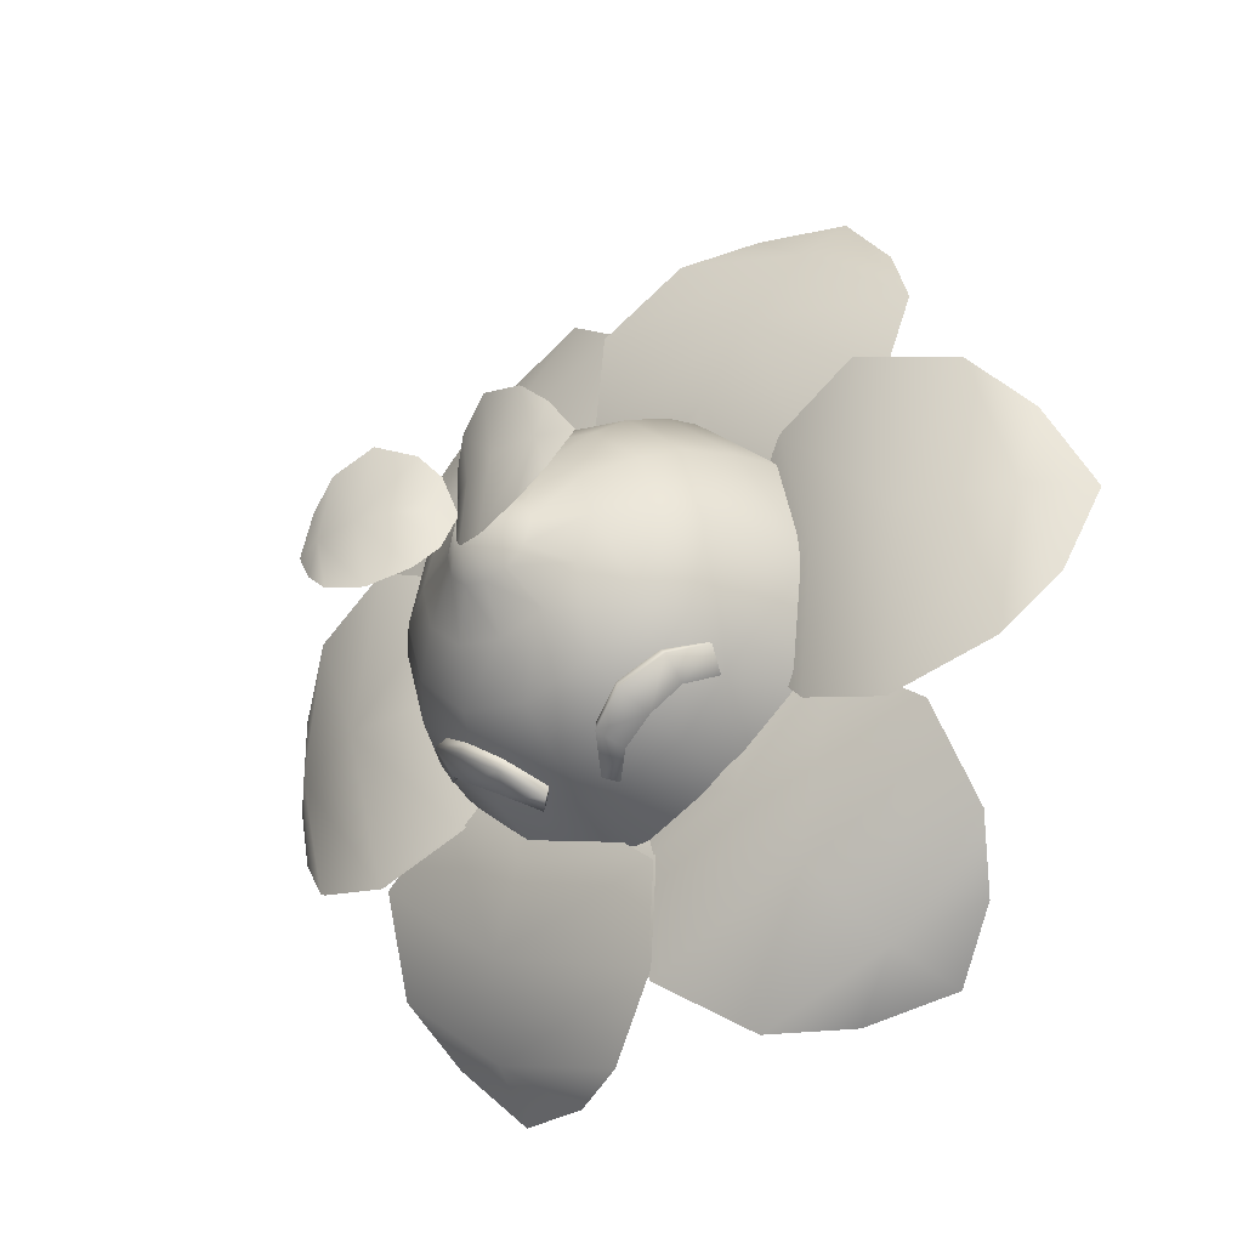
<metadata>
{"format":"obj","ext":"obj","renderer":"f3d","projection":"perspective","resolution":1024,"background":"white","views":[{"elev":-33.1,"azim":37.8,"up":"+Y"}]}
</metadata>
<code>
g Sun Blossom
v -3.398e-07 0.00611 0.4717
v -0.04269 0.003596 0.4338
v -0.03697 0.02436 0.4329
v -0.02135 0.0396 0.4323
v -4.686e-07 0.04518 0.432
v 0.02135 0.0396 0.4323
v 0.03697 0.02436 0.4329
v 0.04269 0.003596 0.4338
v -3.398e-07 0.00611 0.4717
v -0.03697 -0.01712 0.4347
v -0.04269 0.003596 0.4338
v -0.02135 -0.03226 0.4354
v -4.686e-07 -0.03779 0.4356
v 0.02135 -0.03226 0.4354
v 0.03697 -0.01712 0.4347
v 0.04269 0.003596 0.4338
v -0.07395 -0.03952 0.4153
v -0.1271 7.441e-05 0.3841
v -0.08539 0.001987 0.4141
v -0.1101 -0.06187 0.3847
v -0.1549 -0.001179 0.3543
v -0.04269 -0.0698 0.4162
v -0.1341 -0.07681 0.3534
v -0.1781 -0.001807 0.3101
v -0.06355 -0.107 0.3851
v -4.364e-07 -0.08087 0.4166
v -0.1542 -0.08892 0.3067
v -0.1945 -0.0009819 0.2677
v -0.1685 -0.09565 0.2494
v -0.09727 -0.1645 0.2446
v -3.719e-07 -0.1235 0.3852
v 0.04269 -0.0698 0.4162
v -0.07744 -0.1319 0.3528
v -0.08905 -0.1522 0.3043
v 0.06355 -0.107 0.3851
v 0.07395 -0.03952 0.4153
v -4.686e-07 -0.152 0.3526
v -6.297e-07 -0.1753 0.3034
v -5.653e-07 -0.1896 0.2428
v 0.09727 -0.1645 0.2446
v 0.1101 -0.06187 0.3847
v 0.08538 0.001987 0.4141
v 0.1271 7.431e-05 0.3841
v 0.07744 -0.1319 0.3528
v 0.1341 -0.07681 0.3534
v 0.1549 -0.001179 0.3543
v 0.08905 -0.1522 0.3043
v 0.1542 -0.08892 0.3067
v 0.1781 -0.001807 0.3101
v 0.1685 -0.09565 0.2494
v 0.1945 -0.0009823 0.2677
v 0.07395 0.04367 0.4129
v 0.1271 7.431e-05 0.3841
v 0.08538 0.001987 0.4141
v 0.1101 0.06237 0.3837
v 0.1549 -0.001179 0.3543
v 0.04269 0.0743 0.4121
v 0.1341 0.07495 0.3553
v 0.1781 -0.001807 0.3101
v 0.06355 0.1082 0.3834
v -4.686e-07 0.08554 0.4117
v 0.1542 0.086 0.3138
v 0.1945 -0.0009823 0.2677
v 0.1685 0.09562 0.2634
v 0.09727 0.1665 0.269
v -4.364e-07 0.125 0.3833
v -0.04269 0.0743 0.4121
v 0.07744 0.131 0.3561
v 0.08905 0.1507 0.3167
v -0.06355 0.1082 0.3834
v -0.07395 0.04367 0.4129
v -4.364e-07 0.1516 0.3565
v -5.653e-07 0.1744 0.3179
v -5.653e-07 0.1925 0.2711
v -0.09727 0.1665 0.269
v -0.1101 0.06237 0.3837
v -0.08539 0.001987 0.4141
v -0.1271 7.441e-05 0.3841
v -0.07744 0.131 0.3561
v -0.1341 0.07495 0.3553
v -0.1549 -0.001179 0.3543
v -0.08905 0.1507 0.3167
v -0.1542 0.086 0.3138
v -0.1781 -0.001807 0.3101
v -0.1685 0.09562 0.2634
v -0.1945 -0.0009819 0.2677
v -0.1685 -0.09565 0.2494
v -0.2036 0.001646 0.2207
v -0.1945 -0.0009819 0.2677
v -0.1764 -0.09781 0.2117
v -0.09727 -0.1645 0.2446
v -0.1833 0.00755 0.1626
v -0.1018 -0.1696 0.2052
v -5.653e-07 -0.1896 0.2428
v -0.1587 -0.08176 0.1517
v -5.33e-07 -0.1956 0.2028
v 0.09727 -0.1645 0.2446
v -0.107 -0.04456 0.101
v -0.1236 0.01562 0.1099
v -0.06178 0.0178 0.09812
v -0.0535 -0.01237 0.09349
v -0.06178 -0.08804 0.09466
v -0.03089 -0.03432 0.09014
v -0.09165 -0.146 0.1439
v -5.33e-07 -0.1038 0.09236
v -4.364e-07 -0.04233 0.08892
v 0.1018 -0.1696 0.2052
v 0.1685 -0.09565 0.2494
v -4.686e-07 -0.1693 0.1411
v 0.06178 -0.08804 0.09466
v 0.03089 -0.03432 0.09014
v 0.1764 -0.09781 0.2117
v 0.1945 -0.0009823 0.2677
v 0.2036 0.001646 0.2207
v 0.09165 -0.146 0.1439
v 0.107 -0.04456 0.101
v 0.0535 -0.01237 0.09349
v 0.1587 -0.08176 0.1517
v 0.1833 0.00755 0.1626
v 0.1236 0.01562 0.1099
v 0.06178 0.0178 0.09812
v 0.1685 0.09562 0.2634
v 0.2036 0.001646 0.2207
v 0.1945 -0.0009823 0.2677
v 0.1764 0.1024 0.2302
v 0.09727 0.1665 0.269
v 0.1833 0.00755 0.1626
v 0.1018 0.1766 0.2376
v -5.653e-07 0.1925 0.2711
v 0.1587 0.09815 0.1739
v -5.653e-07 0.2039 0.2404
v -0.09727 0.1665 0.269
v 0.107 0.07651 0.119
v 0.1236 0.01562 0.1099
v 0.06178 0.0178 0.09812
v 0.0535 0.04816 0.1028
v 0.06178 0.1214 0.1258
v 0.03089 0.07048 0.1063
v -4.364e-07 0.07867 0.1075
v 0.09165 0.165 0.1825
v -4.364e-07 0.1379 0.1284
v -0.03089 0.07048 0.1063
v -0.1018 0.1766 0.2376
v -0.1685 0.09562 0.2634
v -5.653e-07 0.1896 0.1857
v -0.06178 0.1214 0.1258
v -0.1764 0.1024 0.2302
v -0.1945 -0.0009819 0.2677
v -0.2036 0.001646 0.2207
v -0.09165 0.165 0.1825
v -0.107 0.07651 0.119
v -0.0535 0.04816 0.1028
v -0.1587 0.09815 0.1739
v -0.1833 0.00755 0.1626
v -0.1236 0.01562 0.1099
v -0.06178 0.0178 0.09812
v -4.364e-07 0.02702 0.01313
v -0.0535 0.04816 0.1028
v -0.06178 0.0178 0.09812
v -0.03089 0.07048 0.1063
v -4.364e-07 0.07867 0.1075
v 0.03089 0.07048 0.1063
v 0.0535 0.04816 0.1028
v 0.06178 0.0178 0.09812
v -4.364e-07 0.02702 0.01313
v -0.06178 0.0178 0.09812
v -0.0535 -0.01237 0.09349
v -0.03089 -0.03432 0.09014
v -4.364e-07 -0.04233 0.08892
v 0.03089 -0.03432 0.09014
v 0.0535 -0.01237 0.09349
v 0.06178 0.0178 0.09812
v -0.08539 0.001987 0.4141
v -0.03697 0.02436 0.4329
v -0.04269 0.003596 0.4338
v -0.07395 0.04367 0.4129
v -0.02135 0.0396 0.4323
v -0.04269 0.0743 0.4121
v -4.686e-07 0.04518 0.432
v -4.686e-07 0.08554 0.4117
v 0.04269 0.0743 0.4121
v 0.02135 0.0396 0.4323
v 0.03697 0.02436 0.4329
v 0.07395 0.04367 0.4129
v 0.04269 0.003596 0.4338
v 0.08538 0.001987 0.4141
v -0.04269 0.003596 0.4338
v -0.07395 -0.03952 0.4153
v -0.08539 0.001987 0.4141
v -0.03697 -0.01712 0.4347
v -0.04269 -0.0698 0.4162
v -0.02135 -0.03226 0.4354
v -4.364e-07 -0.08087 0.4166
v -4.686e-07 -0.03779 0.4356
v 0.04269 -0.0698 0.4162
v 0.02135 -0.03226 0.4354
v 0.07395 -0.03952 0.4153
v 0.03697 -0.01712 0.4347
v 0.08538 0.001987 0.4141
v 0.04269 0.003596 0.4338
v -0.1289 -0.08796 0.3277
v -0.135 -0.1147 0.3137
v -0.1258 -0.1068 0.312
v -0.1387 -0.09539 0.33
v -0.1074 -0.1006 0.3539
v -0.1155 -0.1092 0.3587
v -0.07466 -0.1232 0.3665
v -0.07991 -0.1335 0.3719
v -0.04642 -0.1428 0.3551
v -0.04898 -0.1542 0.3598
v -0.02695 -0.1592 0.322
v -0.02764 -0.1719 0.325
v -0.0365 -0.1622 0.3118
v -0.02764 -0.1719 0.325
v -0.02695 -0.1592 0.322
v -0.03803 -0.175 0.3143
v -0.0569 -0.1517 0.3336
v -0.06024 -0.1632 0.3368
v -0.04898 -0.1542 0.3598
v -0.08296 -0.1352 0.3389
v -0.08859 -0.1455 0.3425
v -0.07991 -0.1335 0.3719
v -0.1072 -0.1173 0.3325
v -0.1155 -0.1092 0.3587
v -0.115 -0.126 0.3364
v -0.1258 -0.1068 0.312
v -0.1387 -0.09539 0.33
v -0.135 -0.1147 0.3137
v 0.135 -0.1147 0.3137
v 0.1289 -0.08796 0.3277
v 0.1258 -0.1068 0.312
v 0.1387 -0.09539 0.33
v 0.1074 -0.1006 0.3539
v 0.1155 -0.1092 0.3587
v 0.07466 -0.1232 0.3665
v 0.07991 -0.1335 0.3719
v 0.04642 -0.1428 0.3551
v 0.04898 -0.1542 0.3598
v 0.02695 -0.1592 0.322
v 0.02763 -0.1719 0.325
v 0.02763 -0.1719 0.325
v 0.0365 -0.1622 0.3118
v 0.02695 -0.1592 0.322
v 0.03803 -0.175 0.3143
v 0.0569 -0.1517 0.3336
v 0.06024 -0.1632 0.3368
v 0.04898 -0.1542 0.3598
v 0.08296 -0.1352 0.3389
v 0.08859 -0.1455 0.3425
v 0.07991 -0.1335 0.3719
v 0.1072 -0.1173 0.3325
v 0.1155 -0.1092 0.3587
v 0.115 -0.126 0.3364
v 0.1258 -0.1068 0.312
v 0.1387 -0.09539 0.33
v 0.135 -0.1147 0.3137
v 0.1467 -0.2463 0.236
v 0.06512 -0.3442 0.1753
v -0.00289 -0.2974 0.2243
v -0.01778 -0.2086 0.2389
v 0.1853 -0.303 0.1721
v 0.1295 -0.3412 0.1319
v 0.2043 -0.3216 0.1052
v 0.2541 -0.2743 0.14
v 0.2818 -0.2253 0.1871
v 0.268 -0.1467 0.2357
v 0.1946 -0.09009 0.2473
v 0.1056 -0.1791 0.2584
v -0.001181 -0.1474 0.2408
v 0.1313 -0.07322 0.2462
v 0.07544 -0.1286 0.2625
v -0.001679 -0.1465 0.2382
v 0.105 -0.178 0.2557
v 0.07492 -0.1277 0.2599
v 0.1308 -0.07225 0.2437
v -0.01834 -0.2075 0.2362
v 0.1941 -0.08903 0.2447
v 0.1459 -0.2449 0.2333
v -0.003572 -0.2961 0.2216
v 0.2673 -0.1454 0.2332
v 0.06435 -0.3426 0.1726
v 0.1845 -0.3014 0.1695
v 0.2811 -0.2238 0.1846
v 0.1287 -0.3395 0.1294
v 0.2534 -0.2727 0.1376
v 0.2035 -0.3199 0.1028
v -0.1448 -0.2423 0.2463
v -0.2812 -0.2244 0.1975
v -0.2663 -0.143 0.2435
v -0.1938 -0.08897 0.2547
v -0.1853 -0.3051 0.1874
v -0.2551 -0.2791 0.1547
v -0.2072 -0.3331 0.1247
v -0.1301 -0.3465 0.1519
v -0.06394 -0.3436 0.1934
v 0.004954 -0.2937 0.2369
v 0.01861 -0.2075 0.2472
v -0.1043 -0.1766 0.2662
v -0.1313 -0.07332 0.2488
v -0.0751 -0.1281 0.2648
v -0.1308 -0.07238 0.2463
v -0.1037 -0.1757 0.2635
v -0.07461 -0.1272 0.2622
v 0.001678 -0.1466 0.2409
v -0.1933 -0.08803 0.2522
v 0.01911 -0.2066 0.2444
v -0.1442 -0.2413 0.2435
v -0.2657 -0.142 0.2409
v 0.005527 -0.2926 0.234
v -0.2805 -0.2232 0.1949
v -0.1847 -0.3039 0.1846
v -0.06331 -0.3424 0.1905
v -0.2545 -0.2778 0.152
v -0.1295 -0.3452 0.1491
v -0.2065 -0.3317 0.122
v -0.2811 -0.001485 0.2847
v -0.3412 0.1241 0.2661
v -0.2525 0.154 0.2879
v -0.1716 0.1204 0.276
v -0.3699 -0.0002096 0.25
v -0.386 0.07275 0.2346
v -0.4155 0.00305 0.2038
v -0.386 -0.06992 0.2219
v -0.3412 -0.1235 0.248
v -0.2525 -0.1543 0.2692
v -0.1716 -0.1208 0.26
v -0.2022 -0.001482 0.2846
v -0.1301 0.07524 0.2576
v -0.1301 -0.07522 0.2463
v -0.1487 -0.001043 0.2694
v -0.1292 0.07538 0.2551
v -0.2015 -0.001418 0.2819
v -0.1479 -0.0009463 0.2668
v -0.1292 -0.07508 0.2435
v -0.1709 0.1205 0.2736
v -0.1709 -0.1207 0.2572
v -0.2805 -0.001423 0.2821
v -0.2519 0.1541 0.2855
v -0.2519 -0.1542 0.2663
v -0.3404 0.1242 0.2636
v -0.369 -7.517e-05 0.2475
v -0.3404 -0.1234 0.2452
v -0.3851 0.07293 0.2321
v -0.3851 -0.06973 0.2193
v -0.4145 0.003281 0.2013
v 0.1301 0.07524 0.2576
v 0.2022 -0.001482 0.2846
v 0.1487 -0.001043 0.2694
v 0.1301 -0.07522 0.2463
v 0.1716 0.1204 0.276
v 0.1716 -0.1208 0.26
v 0.2811 -0.001485 0.2847
v 0.2525 0.154 0.2879
v 0.2525 -0.1543 0.2692
v 0.3412 0.1241 0.2661
v 0.3699 -0.0002098 0.25
v 0.3412 -0.1235 0.248
v 0.386 0.07275 0.2346
v 0.386 -0.06992 0.2219
v 0.4155 0.00305 0.2038
v 0.1292 0.07538 0.2551
v 0.2015 -0.001418 0.2819
v 0.1709 0.1205 0.2736
v 0.1479 -0.0009464 0.2668
v 0.1292 -0.07508 0.2435
v 0.1709 -0.1207 0.2572
v 0.2805 -0.001423 0.2821
v 0.2519 0.1541 0.2855
v 0.2519 -0.1542 0.2663
v 0.3404 0.1242 0.2636
v 0.369 -7.504e-05 0.2475
v 0.3404 -0.1234 0.2452
v 0.3851 0.07293 0.2321
v 0.3851 -0.06973 0.2193
v 0.4145 0.003281 0.2013
v -0.1467 0.2523 0.2742
v -0.06512 0.3662 0.2493
v 0.002889 0.3076 0.2738
v 0.01778 0.2126 0.2708
v -0.1853 0.3226 0.2386
v -0.1295 0.3739 0.2202
v -0.2043 0.3609 0.1975
v -0.2541 0.2998 0.2097
v -0.2818 0.2375 0.2339
v -0.268 0.149 0.259
v -0.1946 0.09019 0.2606
v -0.1056 0.1803 0.2821
v 0.00118 0.1493 0.2634
v -0.1313 0.07322 0.2573
v -0.07544 0.1282 0.2792
v 0.001678 0.1485 0.2611
v -0.105 0.1794 0.2798
v -0.07492 0.1274 0.2768
v -0.1308 0.0725 0.2549
v 0.01834 0.2118 0.2685
v -0.1941 0.08936 0.2582
v -0.1459 0.2512 0.272
v 0.003571 0.3066 0.2716
v -0.2673 0.148 0.2567
v -0.06436 0.3651 0.2472
v -0.1845 0.3215 0.2365
v -0.2811 0.2364 0.2317
v -0.1287 0.3729 0.2182
v -0.2534 0.2987 0.2076
v -0.2035 0.3598 0.1955
v 0.1448 0.2471 0.2813
v 0.2812 0.2347 0.2416
v 0.2663 0.1445 0.265
v 0.1938 0.08838 0.2672
v 0.1853 0.3217 0.2496
v 0.2551 0.3011 0.2213
v 0.2072 0.3672 0.2134
v 0.1301 0.3742 0.2345
v 0.06394 0.3619 0.261
v -0.004955 0.3021 0.2819
v -0.01861 0.2107 0.2771
v 0.1043 0.1772 0.2881
v 0.1313 0.07308 0.2596
v -0.001196 0.1491 0.2656
v 0.0751 0.1275 0.281
v 0.1308 0.07237 0.2572
v 0.1037 0.1764 0.2858
v 0.07461 0.1267 0.2787
v -0.001679 0.1484 0.2633
v 0.1933 0.08765 0.2648
v -0.01911 0.21 0.2748
v 0.1442 0.2463 0.279
v 0.2657 0.1437 0.2626
v -0.005528 0.3013 0.2798
v 0.2805 0.234 0.2393
v 0.1847 0.321 0.2474
v 0.06331 0.3612 0.2589
v 0.2545 0.3004 0.2191
v 0.1295 0.3735 0.2324
v 0.2065 0.3665 0.2113
v -0.06878 0.007558 0.5134
v -0.09578 0.06113 0.5136
v -0.05661 0.07424 0.51
v -0.02344 0.05901 0.4947
v -0.1102 0.007485 0.5119
v -0.1192 0.03815 0.5092
v -0.1393 0.00701 0.5011
v -0.1192 -0.02325 0.5097
v -0.09578 -0.0454 0.515
v -0.05661 -0.05859 0.5113
v -0.02344 -0.04506 0.4943
v -0.0357 0.007048 0.502
v -0.007783 0.03892 0.482
v -0.007783 -0.02607 0.4811
v -0.01461 0.006526 0.4877
v 8.428e-05 0.006084 0.4705
v -0.09628 0.0611 0.5129
v -0.06929 0.007523 0.5127
v -0.05712 0.07421 0.5093
v -0.02395 0.05899 0.494
v -0.1107 0.007451 0.5112
v -0.1197 0.03812 0.5085
v -0.1398 0.006981 0.5004
v -0.1197 -0.02328 0.509
v -0.09628 -0.04545 0.5142
v -0.05712 -0.05864 0.5106
v -0.02395 -0.04509 0.4936
v -0.0362 0.007018 0.5013
v -0.008286 0.0389 0.4813
v -0.008287 -0.02609 0.4803
v -0.01512 0.006504 0.4869
v -0.0004195 0.00607 0.4697
v 0.09578 0.06113 0.5136
v 0.06878 0.007558 0.5134
v 0.05661 0.07424 0.51
v 0.02344 0.05901 0.4947
v 0.1102 0.007485 0.5119
v 0.1192 0.03815 0.5092
v 0.1393 0.00701 0.5011
v 0.1192 -0.02325 0.5097
v 0.09578 -0.0454 0.515
v 0.05661 -0.05859 0.5113
v 0.02344 -0.04506 0.4943
v 0.0357 0.007048 0.502
v 0.007782 0.03892 0.482
v 0.007782 -0.02607 0.4811
v 0.01461 0.006526 0.4877
v -8.518e-05 0.006084 0.4705
v 0.06929 0.007523 0.5127
v 0.09628 0.0611 0.5129
v 0.05712 0.07421 0.5093
v 0.02395 0.05899 0.494
v 0.1107 0.007451 0.5112
v 0.1197 0.03812 0.5085
v 0.1398 0.006981 0.5004
v 0.1197 -0.02328 0.509
v 0.09628 -0.04545 0.5142
v 0.05712 -0.05864 0.5106
v 0.02395 -0.04509 0.4936
v 0.0362 0.007018 0.5013
v 0.008286 0.0389 0.4813
v 0.008286 -0.02609 0.4803
v 0.01511 0.006504 0.4869
v 0.0004185 0.006069 0.4697
g Sun Blossom_0
f 3 2 1
f 4 3 1
f 5 4 1
f 6 5 1
f 7 6 1
f 8 7 1
f 11 10 9
f 10 12 9
f 12 13 9
f 13 14 9
f 14 15 9
f 15 16 9
f 19 18 17
f 20 17 18
f 18 21 20
f 17 20 22
f 23 20 21
f 21 24 23
f 25 22 20
f 20 23 25
f 22 25 26
f 27 23 24
f 24 28 27
f 29 27 28
f 29 30 27
f 31 26 25
f 26 31 32
f 33 25 23
f 23 27 33
f 25 33 31
f 34 27 30
f 34 33 27
f 35 32 31
f 32 35 36
f 37 31 33
f 33 34 37
f 31 37 35
f 34 30 38
f 38 37 34
f 39 38 30
f 39 40 38
f 41 36 35
f 36 41 42
f 43 42 41
f 44 35 37
f 37 38 44
f 35 44 41
f 41 45 43
f 45 41 44
f 46 43 45
f 47 44 38
f 47 38 40
f 44 47 45
f 45 48 46
f 48 45 47
f 47 40 48
f 49 46 48
f 50 48 40
f 49 48 51
f 50 51 48
f 54 53 52
f 55 52 53
f 53 56 55
f 52 55 57
f 58 55 56
f 56 59 58
f 60 57 55
f 55 58 60
f 57 60 61
f 62 58 59
f 59 63 62
f 64 62 63
f 64 65 62
f 66 61 60
f 61 66 67
f 68 60 58
f 58 62 68
f 60 68 66
f 69 62 65
f 69 68 62
f 70 67 66
f 67 70 71
f 72 66 68
f 68 69 72
f 66 72 70
f 69 65 73
f 73 72 69
f 74 73 65
f 74 75 73
f 76 71 70
f 71 76 77
f 78 77 76
f 79 70 72
f 72 73 79
f 70 79 76
f 76 80 78
f 80 76 79
f 81 78 80
f 82 79 73
f 82 73 75
f 79 82 80
f 80 83 81
f 83 80 82
f 82 75 83
f 84 81 83
f 85 83 75
f 84 83 86
f 85 86 83
f 89 88 87
f 90 87 88
f 87 90 91
f 88 92 90
f 93 91 90
f 91 93 94
f 95 90 92
f 90 95 93
f 96 94 93
f 94 96 97
f 95 92 98
f 99 98 92
f 99 100 98
f 101 98 100
f 98 101 102
f 98 102 95
f 103 102 101
f 104 93 95
f 104 95 102
f 93 104 96
f 102 103 105
f 102 105 104
f 106 105 103
f 107 97 96
f 97 107 108
f 109 96 104
f 109 104 105
f 96 109 107
f 105 106 110
f 105 110 109
f 111 110 106
f 112 108 107
f 108 112 113
f 114 113 112
f 115 107 109
f 115 109 110
f 107 115 112
f 110 111 116
f 110 116 115
f 117 116 111
f 112 118 114
f 118 112 115
f 118 115 116
f 119 114 118
f 119 118 120
f 116 120 118
f 116 117 120
f 121 120 117
f 124 123 122
f 125 122 123
f 122 125 126
f 123 127 125
f 128 126 125
f 126 128 129
f 130 125 127
f 125 130 128
f 131 129 128
f 129 131 132
f 130 127 133
f 134 133 127
f 134 135 133
f 136 133 135
f 133 136 137
f 133 137 130
f 138 137 136
f 138 139 137
f 140 128 130
f 140 130 137
f 128 140 131
f 141 137 139
f 137 141 140
f 139 142 141
f 143 132 131
f 132 143 144
f 145 131 140
f 145 140 141
f 131 145 143
f 146 141 142
f 141 146 145
f 147 144 143
f 144 147 148
f 149 148 147
f 150 143 145
f 150 145 146
f 143 150 147
f 146 142 151
f 146 151 150
f 152 151 142
f 147 153 149
f 153 147 150
f 153 150 151
f 154 149 153
f 154 153 155
f 151 155 153
f 151 152 155
f 156 155 152
f 159 158 157
f 158 160 157
f 160 161 157
f 161 162 157
f 162 163 157
f 163 164 157
f 167 166 165
f 168 167 165
f 169 168 165
f 170 169 165
f 171 170 165
f 172 171 165
f 175 174 173
f 176 173 174
f 174 177 176
f 178 176 177
f 177 179 178
f 180 178 179
f 180 179 181
f 182 181 179
f 182 183 181
f 184 181 183
f 183 185 184
f 186 184 185
f 189 188 187
f 190 187 188
f 188 191 190
f 192 190 191
f 191 193 192
f 194 192 193
f 193 195 194
f 196 194 195
f 195 197 196
f 198 196 197
f 197 199 198
f 200 198 199
f 203 202 201
f 204 201 202
f 201 204 205
f 206 205 204
f 205 206 207
f 208 207 206
f 207 208 209
f 210 209 208
f 209 210 211
f 212 211 210
f 215 214 213
f 216 213 214
f 213 216 217
f 216 214 218
f 218 217 216
f 219 218 214
f 217 218 220
f 218 219 221
f 221 220 218
f 222 221 219
f 220 221 223
f 222 224 221
f 225 223 221
f 225 221 224
f 223 225 226
f 224 227 225
f 228 226 225
f 228 225 227
f 231 230 229
f 232 229 230
f 230 233 232
f 234 232 233
f 233 235 234
f 236 234 235
f 235 237 236
f 238 236 237
f 237 239 238
f 240 238 239
f 243 242 241
f 244 241 242
f 242 245 244
f 244 246 241
f 246 244 245
f 247 241 246
f 245 248 246
f 246 249 247
f 249 246 248
f 250 247 249
f 248 251 249
f 250 249 252
f 253 249 251
f 253 252 249
f 251 254 253
f 252 253 255
f 256 253 254
f 256 255 253
f 259 258 257
f 259 257 260
f 261 257 258
f 258 262 261
f 262 263 261
f 263 264 261
f 261 264 265
f 265 266 261
f 257 261 266
f 266 267 257
f 268 260 257
f 268 257 267
f 260 268 269
f 267 270 268
f 271 269 268
f 271 268 270
f 274 273 272
f 274 275 273
f 276 272 273
f 277 273 275
f 273 278 276
f 273 277 278
f 279 276 278
f 280 278 277
f 279 278 281
f 278 280 282
f 282 281 278
f 283 282 280
f 284 281 282
f 285 282 283
f 286 284 282
f 285 286 282
f 289 288 287
f 289 287 290
f 291 287 288
f 288 292 291
f 292 293 291
f 293 294 291
f 291 294 295
f 295 296 291
f 287 291 296
f 296 297 287
f 298 290 287
f 298 287 297
f 290 298 299
f 298 297 300
f 300 299 298
f 303 302 301
f 303 304 302
f 305 301 302
f 306 302 304
f 302 307 305
f 302 306 307
f 308 305 307
f 309 307 306
f 308 307 310
f 307 309 311
f 311 310 307
f 312 311 309
f 313 310 311
f 314 311 312
f 315 313 311
f 314 315 311
f 318 317 316
f 318 316 319
f 320 316 317
f 317 321 320
f 321 322 320
f 322 323 320
f 320 323 324
f 324 325 320
f 316 320 325
f 325 326 316
f 327 319 316
f 327 316 326
f 319 327 328
f 326 329 327
f 330 328 327
f 330 327 329
f 333 332 331
f 333 334 332
f 335 331 332
f 336 332 334
f 332 337 335
f 332 336 337
f 338 335 337
f 339 337 336
f 338 337 340
f 337 339 341
f 341 340 337
f 342 341 339
f 343 340 341
f 344 341 342
f 345 343 341
f 344 345 341
f 348 347 346
f 348 349 347
f 350 346 347
f 351 347 349
f 347 352 350
f 347 351 352
f 353 350 352
f 354 352 351
f 353 352 355
f 352 354 356
f 356 355 352
f 357 356 354
f 358 355 356
f 359 356 357
f 360 358 356
f 359 360 356
f 363 362 361
f 364 361 362
f 364 362 365
f 366 365 362
f 362 363 367
f 362 367 366
f 368 367 363
f 369 366 367
f 368 370 367
f 367 371 369
f 371 367 370
f 372 369 371
f 370 373 371
f 371 374 372
f 373 375 371
f 375 374 371
f 378 377 376
f 378 376 379
f 380 376 377
f 377 381 380
f 381 382 380
f 382 383 380
f 380 383 384
f 384 385 380
f 376 380 385
f 385 386 376
f 387 379 376
f 387 376 386
f 379 387 388
f 386 389 387
f 390 388 387
f 390 387 389
f 393 392 391
f 393 394 392
f 395 391 392
f 396 392 394
f 392 397 395
f 392 396 397
f 398 395 397
f 399 397 396
f 398 397 400
f 397 399 401
f 401 400 397
f 402 401 399
f 403 400 401
f 404 401 402
f 405 403 401
f 404 405 401
f 408 407 406
f 408 406 409
f 410 406 407
f 407 411 410
f 411 412 410
f 412 413 410
f 410 413 414
f 414 415 410
f 406 410 415
f 415 416 406
f 417 409 406
f 417 406 416
f 409 417 418
f 416 419 417
f 420 418 417
f 420 417 419
f 423 422 421
f 423 424 422
f 425 421 422
f 426 422 424
f 422 427 425
f 422 426 427
f 428 425 427
f 429 427 426
f 428 427 430
f 427 429 431
f 431 430 427
f 432 431 429
f 433 430 431
f 434 431 432
f 435 433 431
f 434 435 431
f 438 437 436
f 438 436 439
f 440 436 437
f 437 441 440
f 441 442 440
f 442 443 440
f 440 443 444
f 444 445 440
f 436 440 445
f 445 446 436
f 447 439 436
f 447 436 446
f 439 447 448
f 446 449 447
f 450 448 447
f 450 447 449
f 450 451 448
f 449 451 450
f 454 453 452
f 454 455 453
f 456 452 453
f 457 452 456
f 458 457 456
f 459 458 456
f 459 456 460
f 460 456 461
f 453 461 456
f 461 453 462
f 463 453 455
f 463 462 453
f 455 464 463
f 462 463 465
f 466 463 464
f 466 465 463
f 467 466 464
f 467 465 466
f 470 469 468
f 470 471 469
f 472 468 469
f 473 468 472
f 474 473 472
f 475 474 472
f 475 472 476
f 476 472 477
f 469 477 472
f 477 469 478
f 479 469 471
f 479 478 469
f 471 480 479
f 478 479 481
f 482 479 480
f 482 481 479
f 483 482 480
f 483 481 482
f 486 485 484
f 486 484 487
f 488 484 485
f 485 489 488
f 489 490 488
f 490 491 488
f 488 491 492
f 492 493 488
f 484 488 493
f 493 494 484
f 495 487 484
f 495 484 494
f 487 495 496
f 494 497 495
f 498 496 495
f 498 495 497
f 498 499 496
f 497 499 498

</code>
